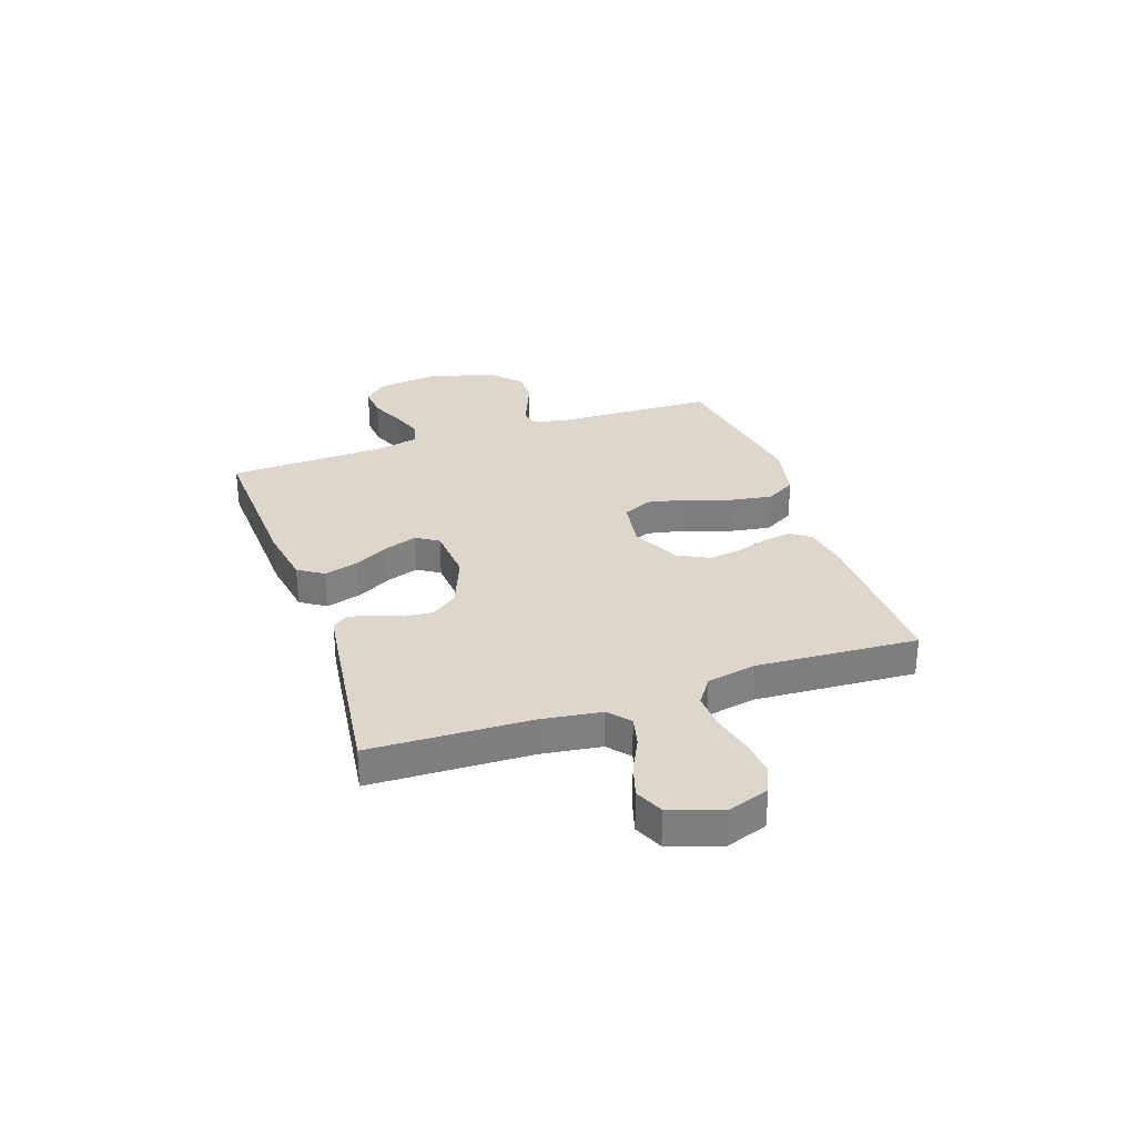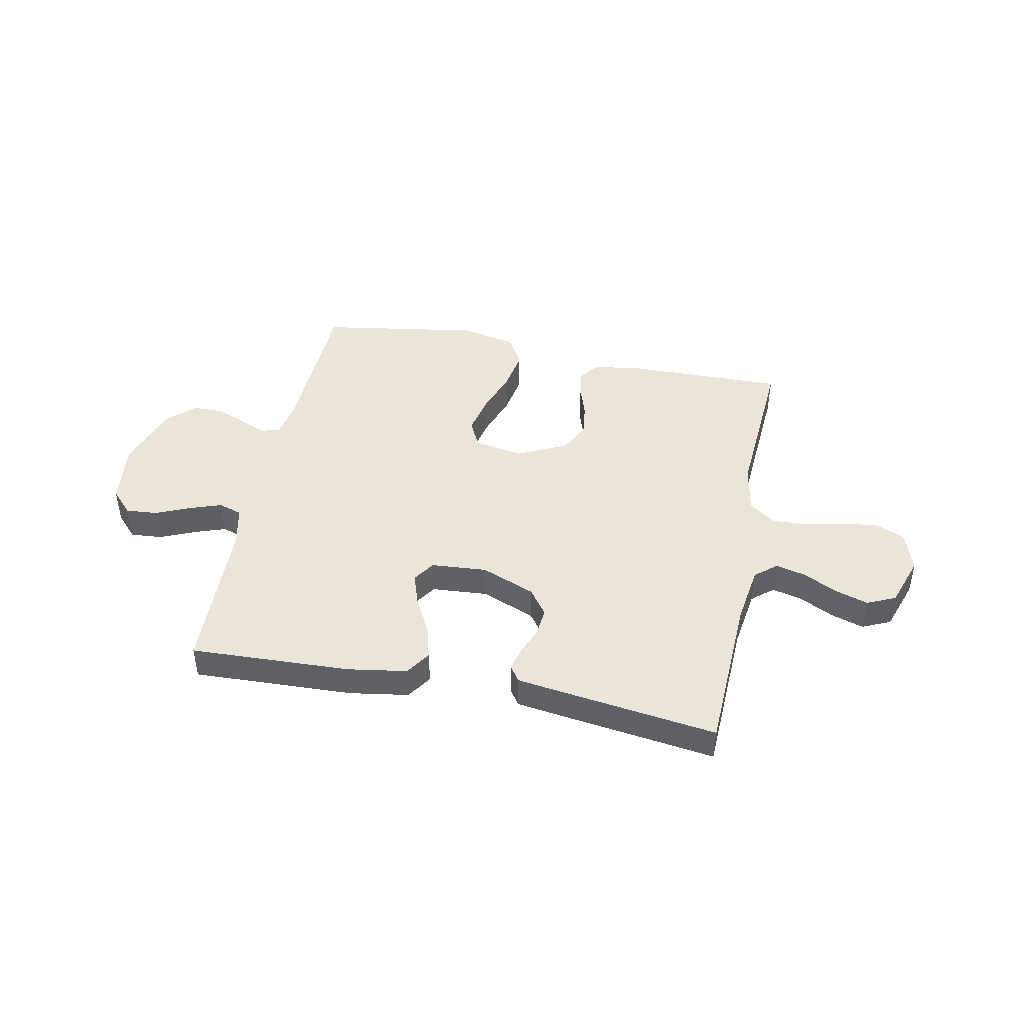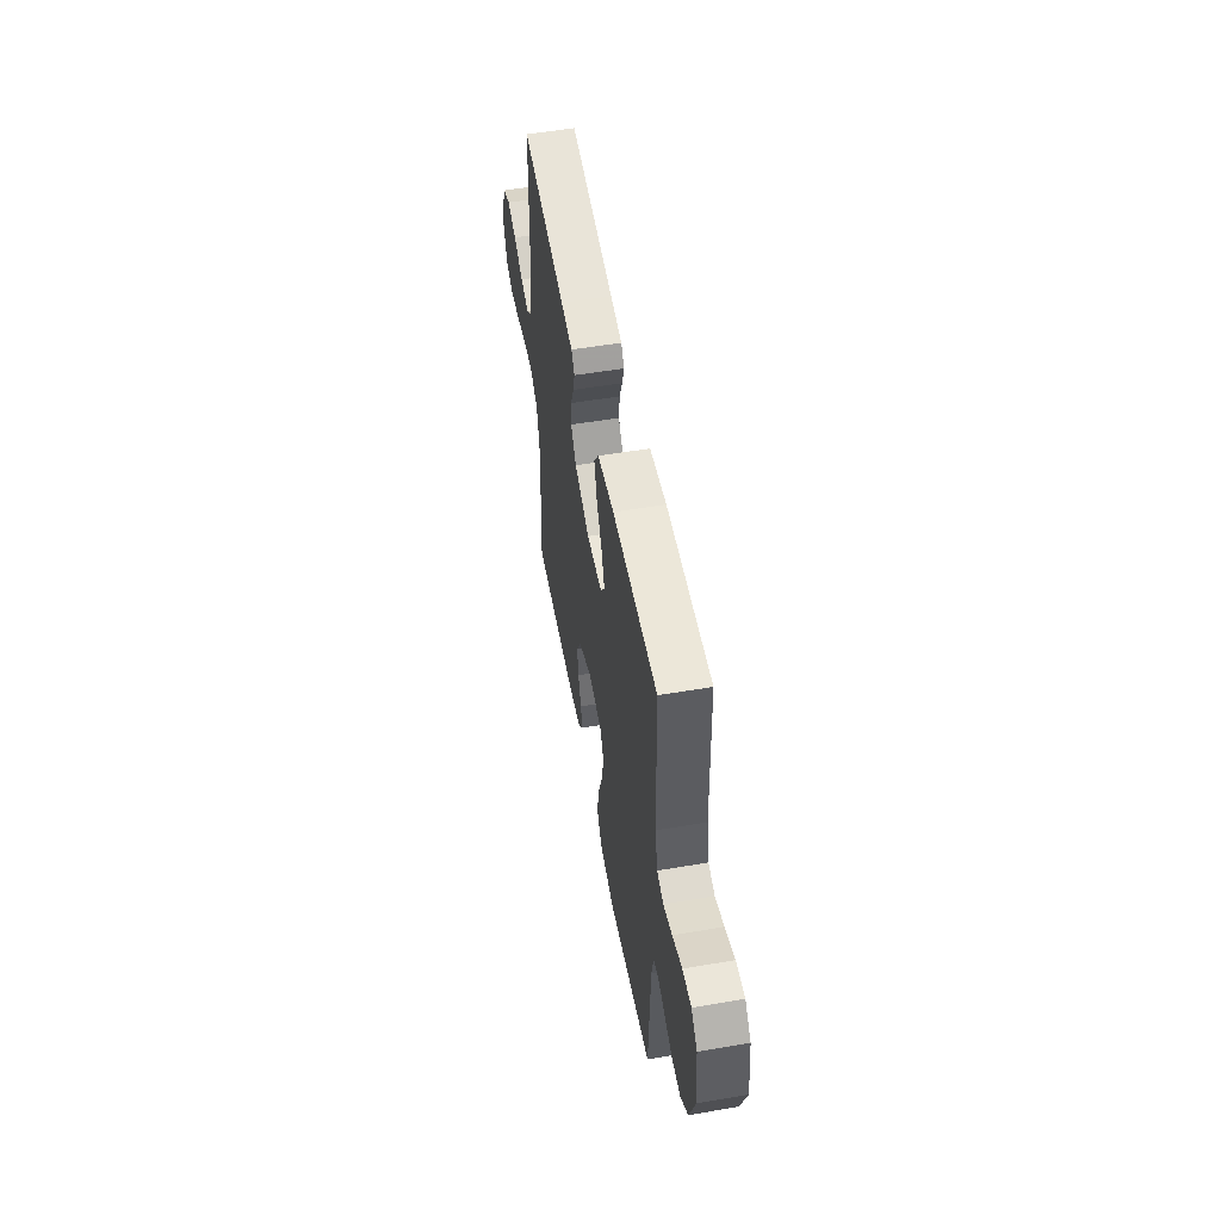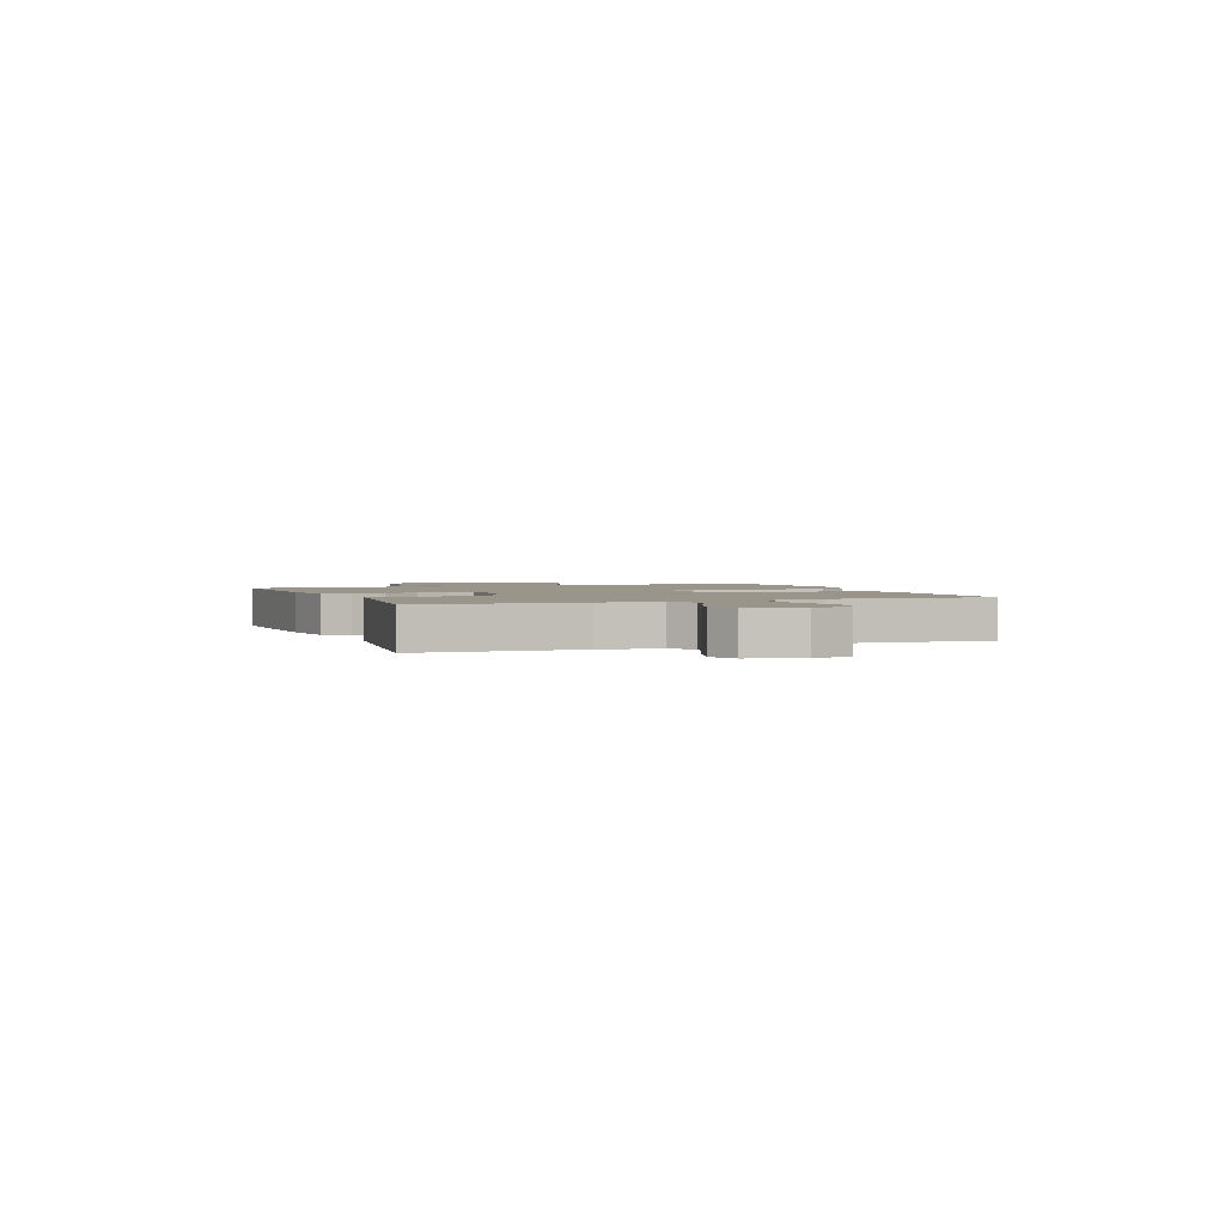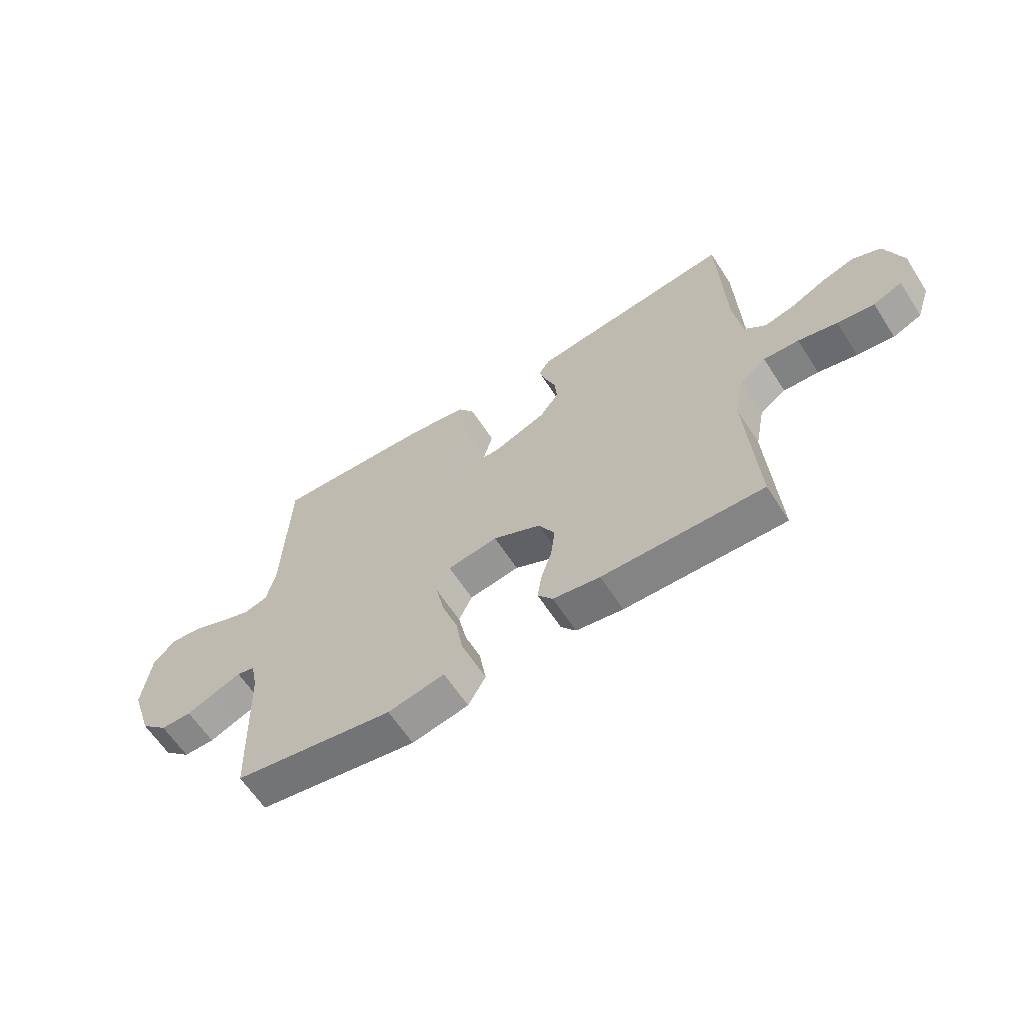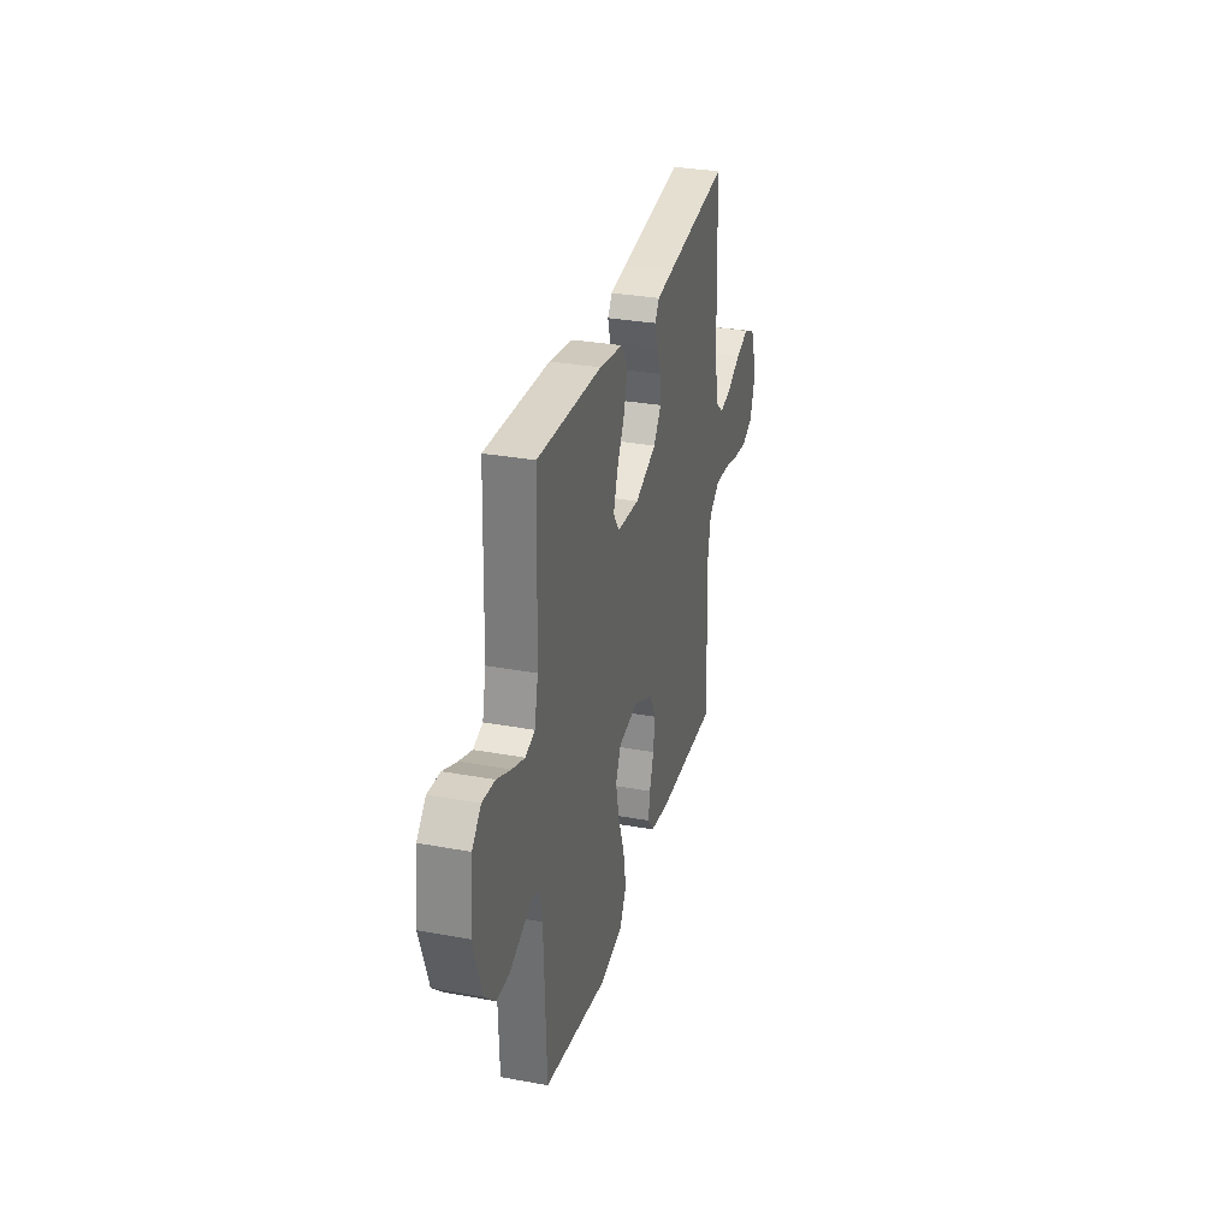
<metadata>
{"format":"obj","ext":"obj","renderer":"f3d","projection":"perspective","resolution":1024,"background":"white","views":[{"elev":30.6,"azim":70.9,"up":"+Y"},{"elev":44.5,"azim":11.5,"up":"+Y"},{"elev":53.9,"azim":-100.3,"up":"+Z"},{"elev":2.1,"azim":68.8,"up":"+Y"},{"elev":-62.3,"azim":32.8,"up":"+Z"},{"elev":31.0,"azim":-75.2,"up":"+Z"}]}
</metadata>
<code>
v -0.5 0.07 0.5
v -0.2 0.07 0.487
v -0.089 0.07 0.469
v -0.058 0.07 0.422
v -0.076 0.07 0.358
v -0.112 0.07 0.291
v -0.132 0.07 0.231
v -0.105 0.07 0.19
v 0 0.07 0.182
v 0.101 0.07 0.222
v 0.137 0.07 0.271
v 0.132 0.07 0.324
v 0.112 0.07 0.375
v 0.1 0.07 0.419
v 0.121 0.07 0.449
v 0.2 0.07 0.46
v 0.5 0.07 0.5
v 0.511 0.07 0.2
v 0.527 0.07 0.089
v 0.567 0.07 0.055
v 0.624 0.07 0.069
v 0.688 0.07 0.101
v 0.75 0.07 0.12
v 0.803 0.07 0.096
v 0.836 0.07 0
v 0.81 0.07 -0.077
v 0.756 0.07 -0.1
v 0.687 0.07 -0.091
v 0.614 0.07 -0.074
v 0.548 0.07 -0.071
v 0.499 0.07 -0.106
v 0.481 0.07 -0.2
v 0.5 0.07 -0.5
v 0.2 0.07 -0.494
v 0.112 0.07 -0.48
v 0.084 0.07 -0.443
v 0.092 0.07 -0.391
v 0.112 0.07 -0.329
v 0.12 0.07 -0.267
v 0.09 0.07 -0.21
v 0 0.07 -0.166
v -0.094 0.07 -0.181
v -0.119 0.07 -0.234
v -0.103 0.07 -0.309
v -0.074 0.07 -0.392
v -0.061 0.07 -0.47
v -0.094 0.07 -0.527
v -0.2 0.07 -0.549
v -0.5 0.07 -0.5
v -0.51 0.07 -0.2
v -0.523 0.07 -0.136
v -0.557 0.07 -0.127
v -0.606 0.07 -0.147
v -0.662 0.07 -0.17
v -0.72 0.07 -0.17
v -0.771 0.07 -0.122
v -0.811 0.07 0
v -0.796 0.07 0.121
v -0.755 0.07 0.164
v -0.696 0.07 0.159
v -0.631 0.07 0.131
v -0.572 0.07 0.11
v -0.528 0.07 0.124
v -0.511 0.07 0.2
v -0.5 0 0.5
v -0.2 0 0.487
v -0.089 0 0.469
v -0.058 0 0.422
v -0.076 0 0.358
v -0.112 0 0.291
v -0.132 0 0.231
v -0.105 0 0.19
v 0 0 0.182
v 0.101 0 0.222
v 0.137 0 0.271
v 0.132 0 0.324
v 0.112 0 0.375
v 0.1 0 0.419
v 0.121 0 0.449
v 0.2 0 0.46
v 0.5 0 0.5
v 0.511 0 0.2
v 0.527 0 0.089
v 0.567 0 0.055
v 0.624 0 0.069
v 0.688 0 0.101
v 0.75 0 0.12
v 0.803 0 0.096
v 0.836 0 0
v 0.81 0 -0.077
v 0.756 0 -0.1
v 0.687 0 -0.091
v 0.614 0 -0.074
v 0.548 0 -0.071
v 0.499 0 -0.106
v 0.481 0 -0.2
v 0.5 0 -0.5
v 0.2 0 -0.494
v 0.112 0 -0.48
v 0.084 0 -0.443
v 0.092 0 -0.391
v 0.112 0 -0.329
v 0.12 0 -0.267
v 0.09 0 -0.21
v 0 0 -0.166
v -0.094 0 -0.181
v -0.119 0 -0.234
v -0.103 0 -0.309
v -0.074 0 -0.392
v -0.061 0 -0.47
v -0.094 0 -0.527
v -0.2 0 -0.549
v -0.5 0 -0.5
v -0.51 0 -0.2
v -0.523 0 -0.136
v -0.557 0 -0.127
v -0.606 0 -0.147
v -0.662 0 -0.17
v -0.72 0 -0.17
v -0.771 0 -0.122
v -0.811 0 0
v -0.796 0 0.121
v -0.755 0 0.164
v -0.696 0 0.159
v -0.631 0 0.131
v -0.572 0 0.11
v -0.528 0 0.124
v -0.511 0 0.2
f 58 59 60 61
f 58 61 62
f 57 58 62
f 56 57 62 63
f 53 54 55 56
f 52 53 56 63
f 47 48 49 50
f 47 50 51
f 44 45 46 47
f 43 44 47 51
f 42 43 51 52
f 35 36 37 38
f 35 38 39
f 32 33 34 35
f 31 32 35 39
f 30 31 39 40
f 26 27 28 29
f 26 29 30
f 25 26 30
f 24 25 30
f 21 22 23 24
f 20 21 24 30
f 19 20 30 40
f 15 16 17 18
f 12 13 14 15
f 11 12 15 18
f 10 11 18 19
f 3 4 5 6
f 3 6 7
f 64 1 2 3
f 64 3 7
f 63 64 7 8
f 41 42 52 63
f 41 63 8 9
f 19 40 41
f 9 10 19 41
f 125 124 123 122
f 126 125 122
f 126 122 121
f 127 126 121 120
f 120 119 118 117
f 127 120 117 116
f 114 113 112 111
f 115 114 111
f 111 110 109 108
f 115 111 108 107
f 116 115 107 106
f 102 101 100 99
f 103 102 99
f 99 98 97 96
f 103 99 96 95
f 104 103 95 94
f 93 92 91 90
f 94 93 90
f 94 90 89
f 94 89 88
f 88 87 86 85
f 94 88 85 84
f 104 94 84 83
f 82 81 80 79
f 79 78 77 76
f 82 79 76 75
f 83 82 75 74
f 70 69 68 67
f 71 70 67
f 67 66 65 128
f 71 67 128
f 72 71 128 127
f 127 116 106 105
f 73 72 127 105
f 105 104 83
f 105 83 74 73
f 1 65 66 2
f 2 66 67 3
f 3 67 68 4
f 4 68 69 5
f 5 69 70 6
f 6 70 71 7
f 7 71 72 8
f 8 72 73 9
f 9 73 74 10
f 10 74 75 11
f 11 75 76 12
f 12 76 77 13
f 13 77 78 14
f 14 78 79 15
f 15 79 80 16
f 16 80 81 17
f 17 81 82 18
f 18 82 83 19
f 19 83 84 20
f 20 84 85 21
f 21 85 86 22
f 22 86 87 23
f 23 87 88 24
f 24 88 89 25
f 25 89 90 26
f 26 90 91 27
f 27 91 92 28
f 28 92 93 29
f 29 93 94 30
f 30 94 95 31
f 31 95 96 32
f 32 96 97 33
f 33 97 98 34
f 34 98 99 35
f 35 99 100 36
f 36 100 101 37
f 37 101 102 38
f 38 102 103 39
f 39 103 104 40
f 40 104 105 41
f 41 105 106 42
f 42 106 107 43
f 43 107 108 44
f 44 108 109 45
f 45 109 110 46
f 46 110 111 47
f 47 111 112 48
f 48 112 113 49
f 49 113 114 50
f 50 114 115 51
f 51 115 116 52
f 52 116 117 53
f 53 117 118 54
f 54 118 119 55
f 55 119 120 56
f 56 120 121 57
f 57 121 122 58
f 58 122 123 59
f 59 123 124 60
f 60 124 125 61
f 61 125 126 62
f 62 126 127 63
f 63 127 128 64
f 64 128 65 1

</code>
